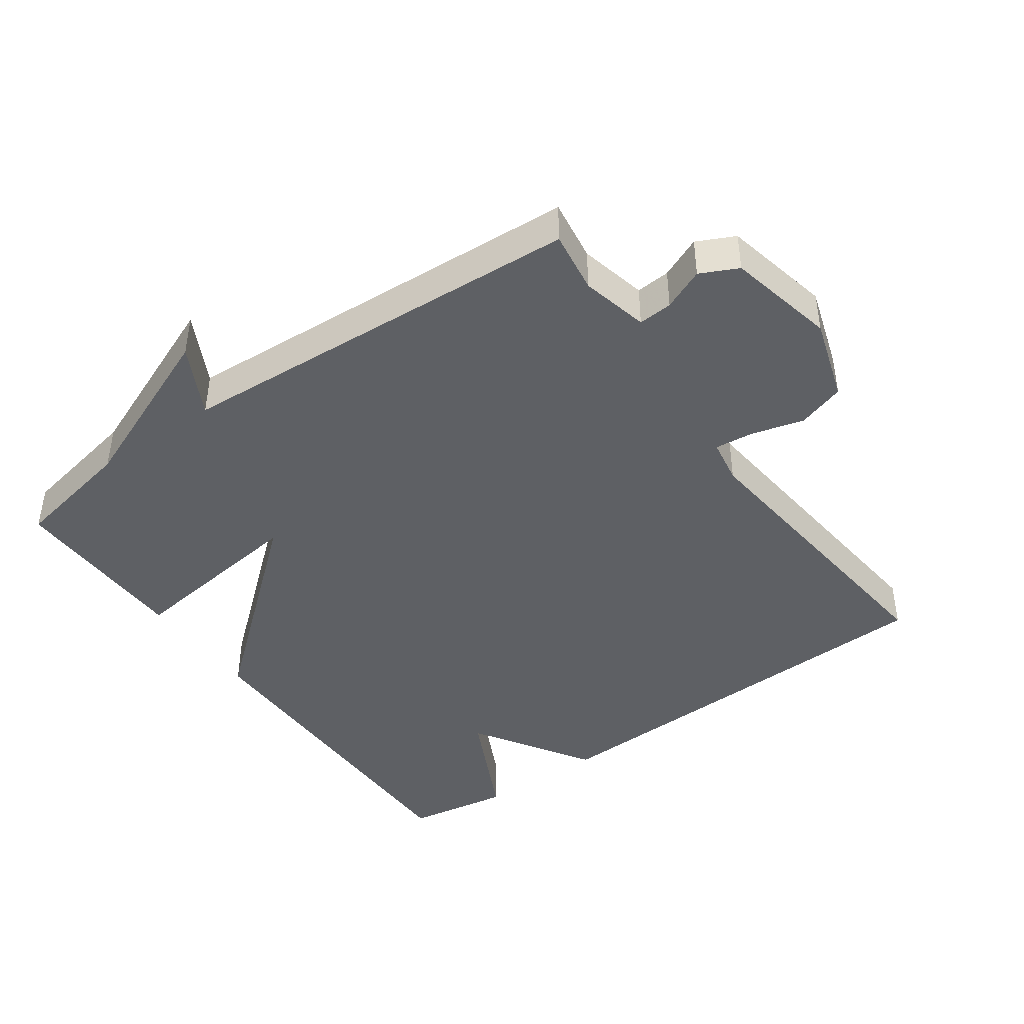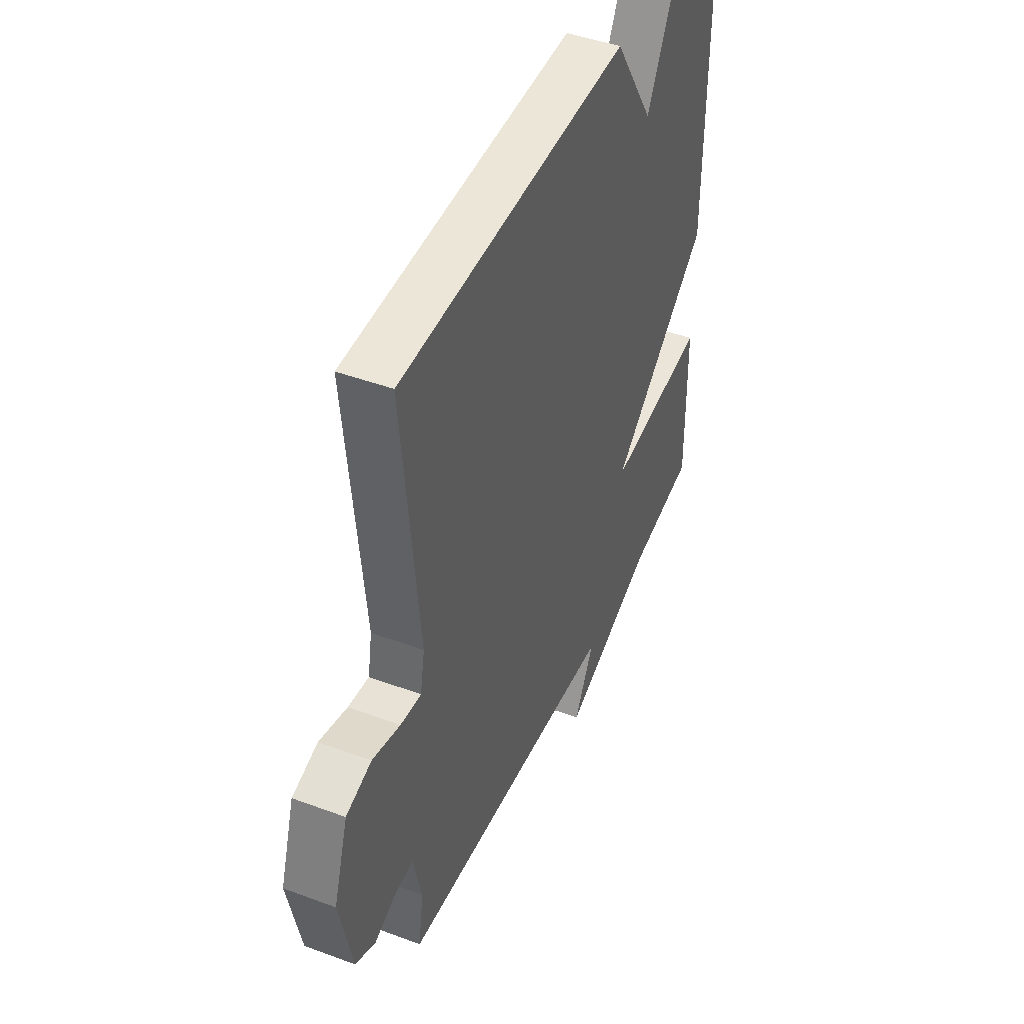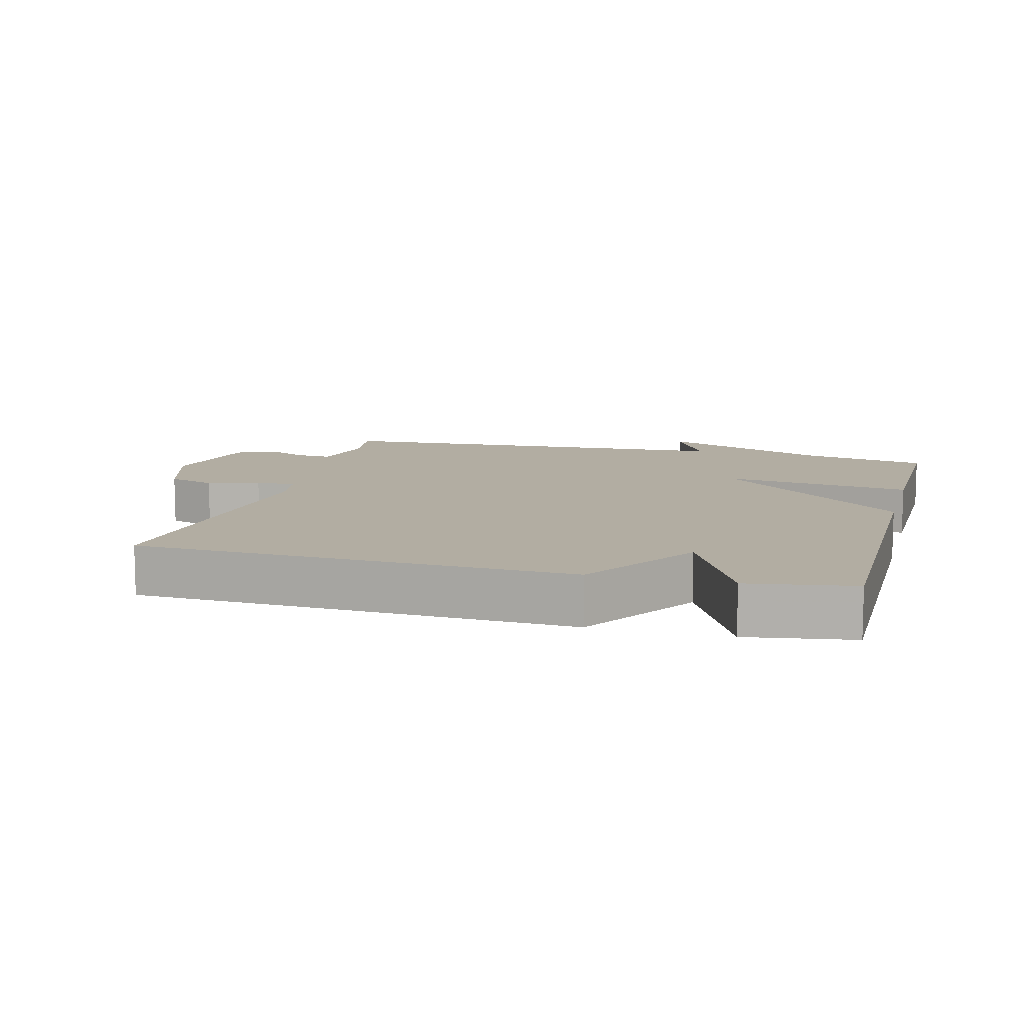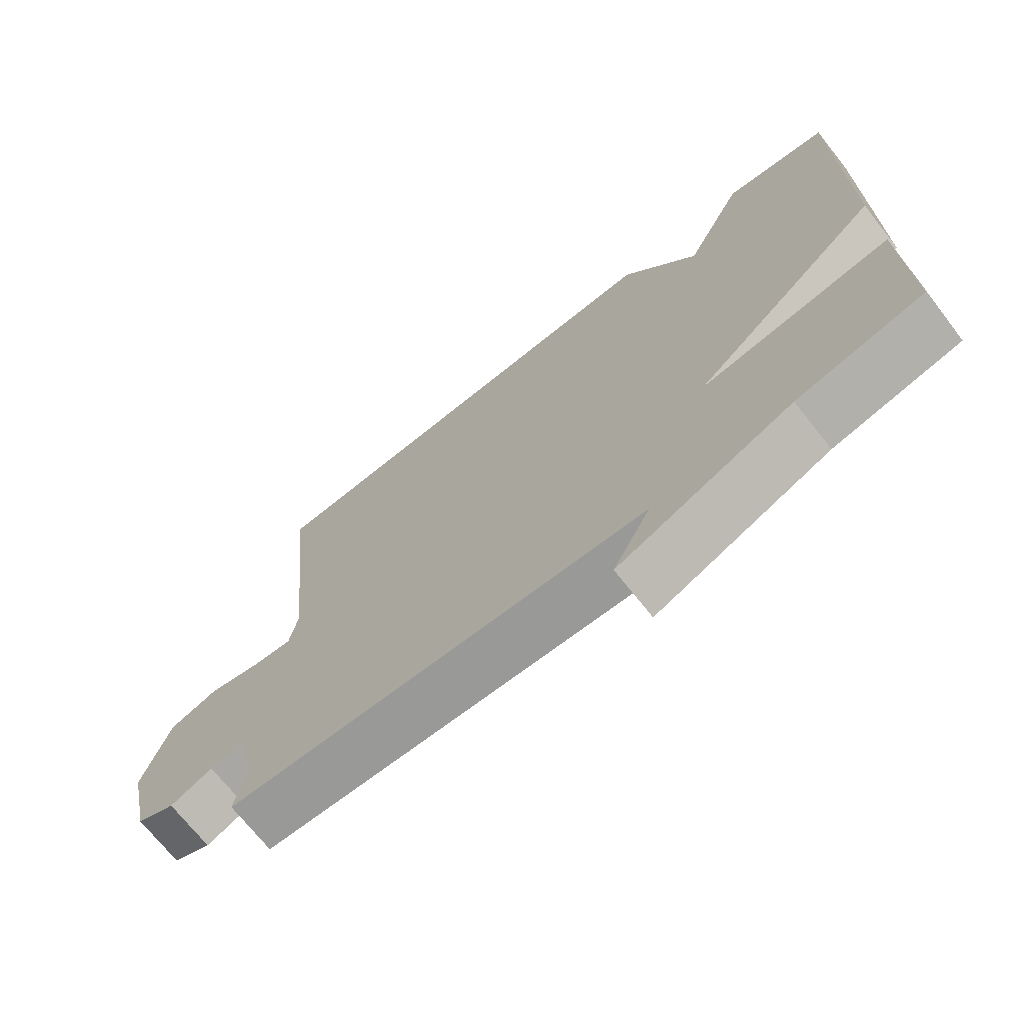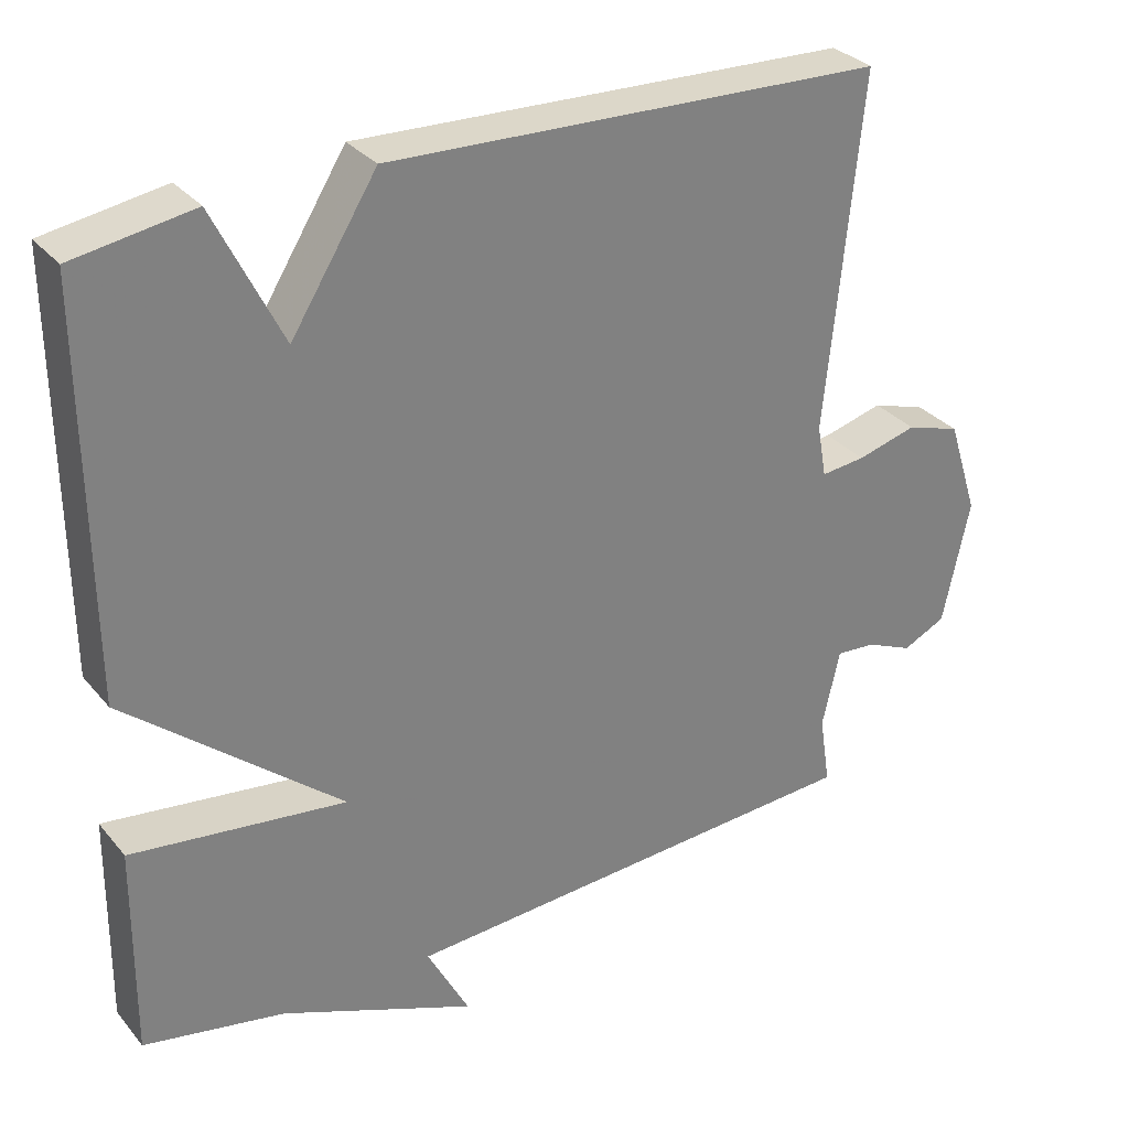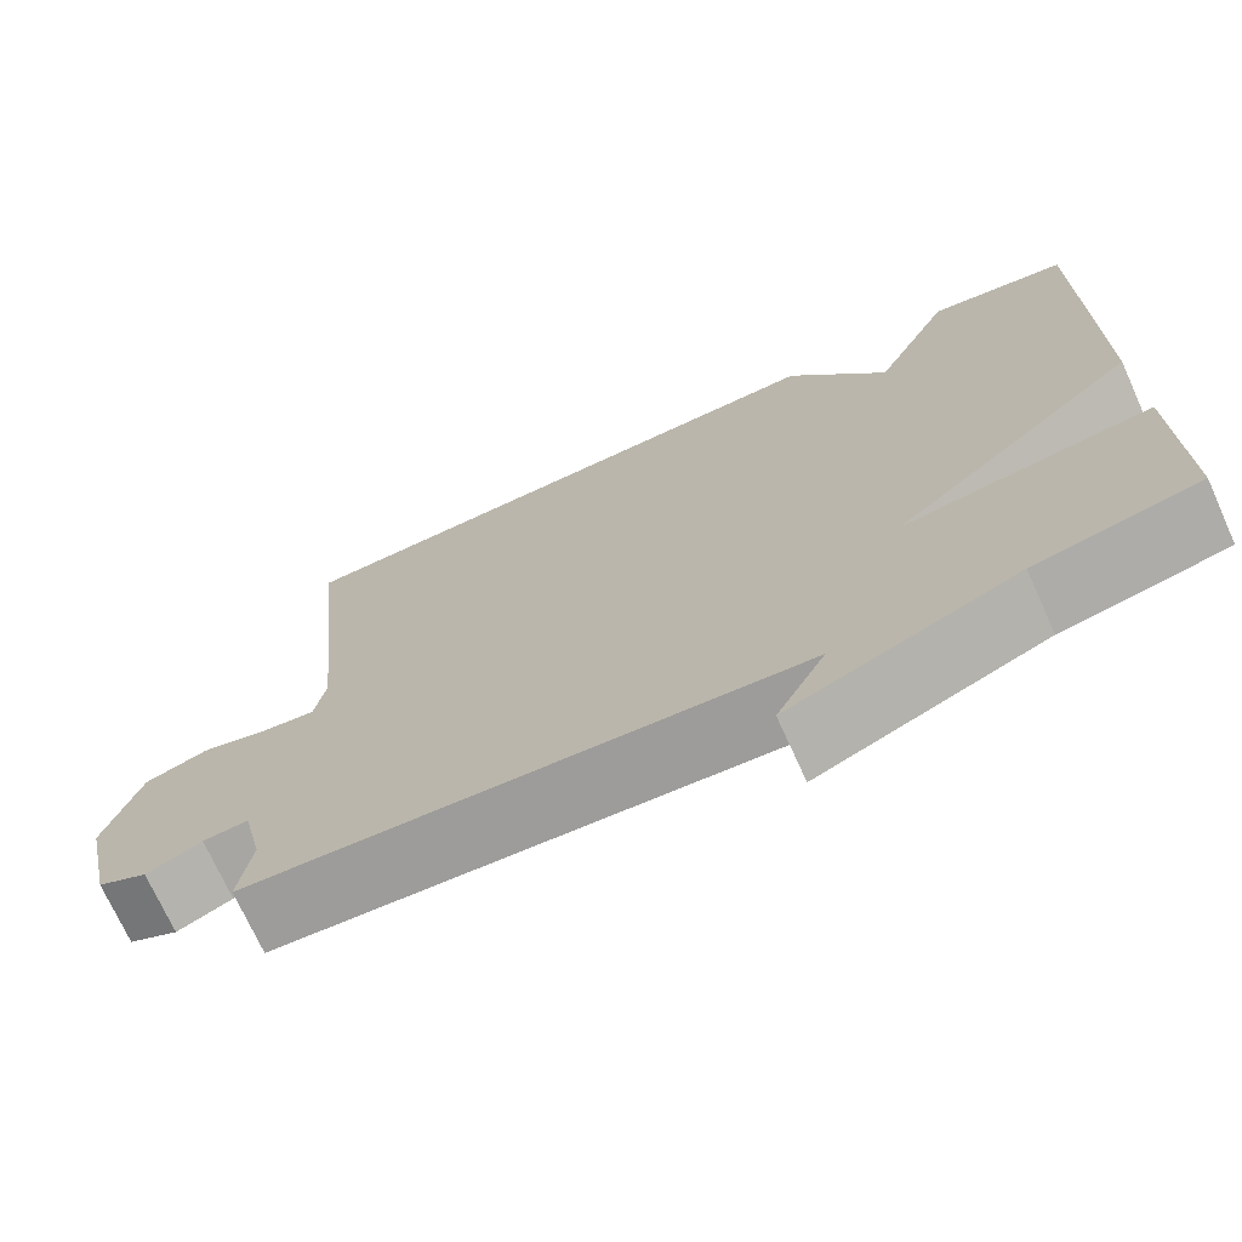
<metadata>
{"format":"obj","ext":"obj","renderer":"f3d","projection":"perspective","resolution":1024,"background":"white","views":[{"elev":-43.0,"azim":-144.6,"up":"+Y"},{"elev":45.0,"azim":-66.7,"up":"+Z"},{"elev":10.6,"azim":14.8,"up":"+Y"},{"elev":-71.3,"azim":38.4,"up":"+Z"},{"elev":31.2,"azim":147.6,"up":"+Z"},{"elev":-72.0,"azim":24.3,"up":"+Z"}]}
</metadata>
<code>
v -0.5 0.07 -0.5
v -0.486 0.07 -0.407
v -0.509 0.07 -0.306
v -0.56 0.07 -0.31
v -0.622 0.07 -0.337
v -0.678 0.07 -0.31
v -0.713 0.07 -0.147
v -0.673 0.07 -0.022
v -0.602 0.07 0.001
v -0.524 0.07 -0.02
v -0.466 0.07 -0.026
v -0.454 0.07 0.042
v -0.5 0.07 0.5
v 0.144 0.07 0.525
v 0.256 0.07 0.347
v 0.344 0.07 0.525
v 0.5 0.07 0.5
v 0.497 0.07 -0.024
v 0.217 0.07 -0.26
v 0.497 0.07 -0.224
v 0.5 0.07 -0.5
v 0.316 0.07 -0.536
v 0.061 0.07 -0.641
v 0.116 0.07 -0.536
v -0.5 0 -0.5
v -0.486 0 -0.407
v -0.509 0 -0.306
v -0.56 0 -0.31
v -0.622 0 -0.337
v -0.678 0 -0.31
v -0.713 0 -0.147
v -0.673 0 -0.022
v -0.602 0 0.001
v -0.524 0 -0.02
v -0.466 0 -0.026
v -0.454 0 0.042
v -0.5 0 0.5
v 0.144 0 0.525
v 0.256 0 0.347
v 0.344 0 0.525
v 0.5 0 0.5
v 0.497 0 -0.024
v 0.217 0 -0.26
v 0.497 0 -0.224
v 0.5 0 -0.5
v 0.316 0 -0.536
v 0.061 0 -0.641
v 0.116 0 -0.536
f 22 23 24
f 24 1 2
f 22 24 2
f 21 22 2
f 20 21 2
f 19 20 2
f 17 18 19
f 16 17 19
f 15 16 19
f 14 15 19
f 13 14 19
f 12 13 19
f 19 2 3
f 12 19 3
f 11 12 3
f 10 11 3 4
f 8 9 10
f 7 8 10
f 6 7 10
f 5 6 10
f 4 5 10
f 48 47 46
f 26 25 48
f 26 48 46
f 26 46 45
f 26 45 44
f 26 44 43
f 43 42 41
f 43 41 40
f 43 40 39
f 43 39 38
f 43 38 37
f 43 37 36
f 27 26 43
f 27 43 36
f 27 36 35
f 28 27 35 34
f 34 33 32
f 34 32 31
f 34 31 30
f 34 30 29
f 34 29 28
f 1 25 26 2
f 2 26 27 3
f 3 27 28 4
f 4 28 29 5
f 5 29 30 6
f 6 30 31 7
f 7 31 32 8
f 8 32 33 9
f 9 33 34 10
f 10 34 35 11
f 11 35 36 12
f 12 36 37 13
f 13 37 38 14
f 14 38 39 15
f 15 39 40 16
f 16 40 41 17
f 17 41 42 18
f 18 42 43 19
f 19 43 44 20
f 20 44 45 21
f 21 45 46 22
f 22 46 47 23
f 23 47 48 24
f 24 48 25 1

</code>
